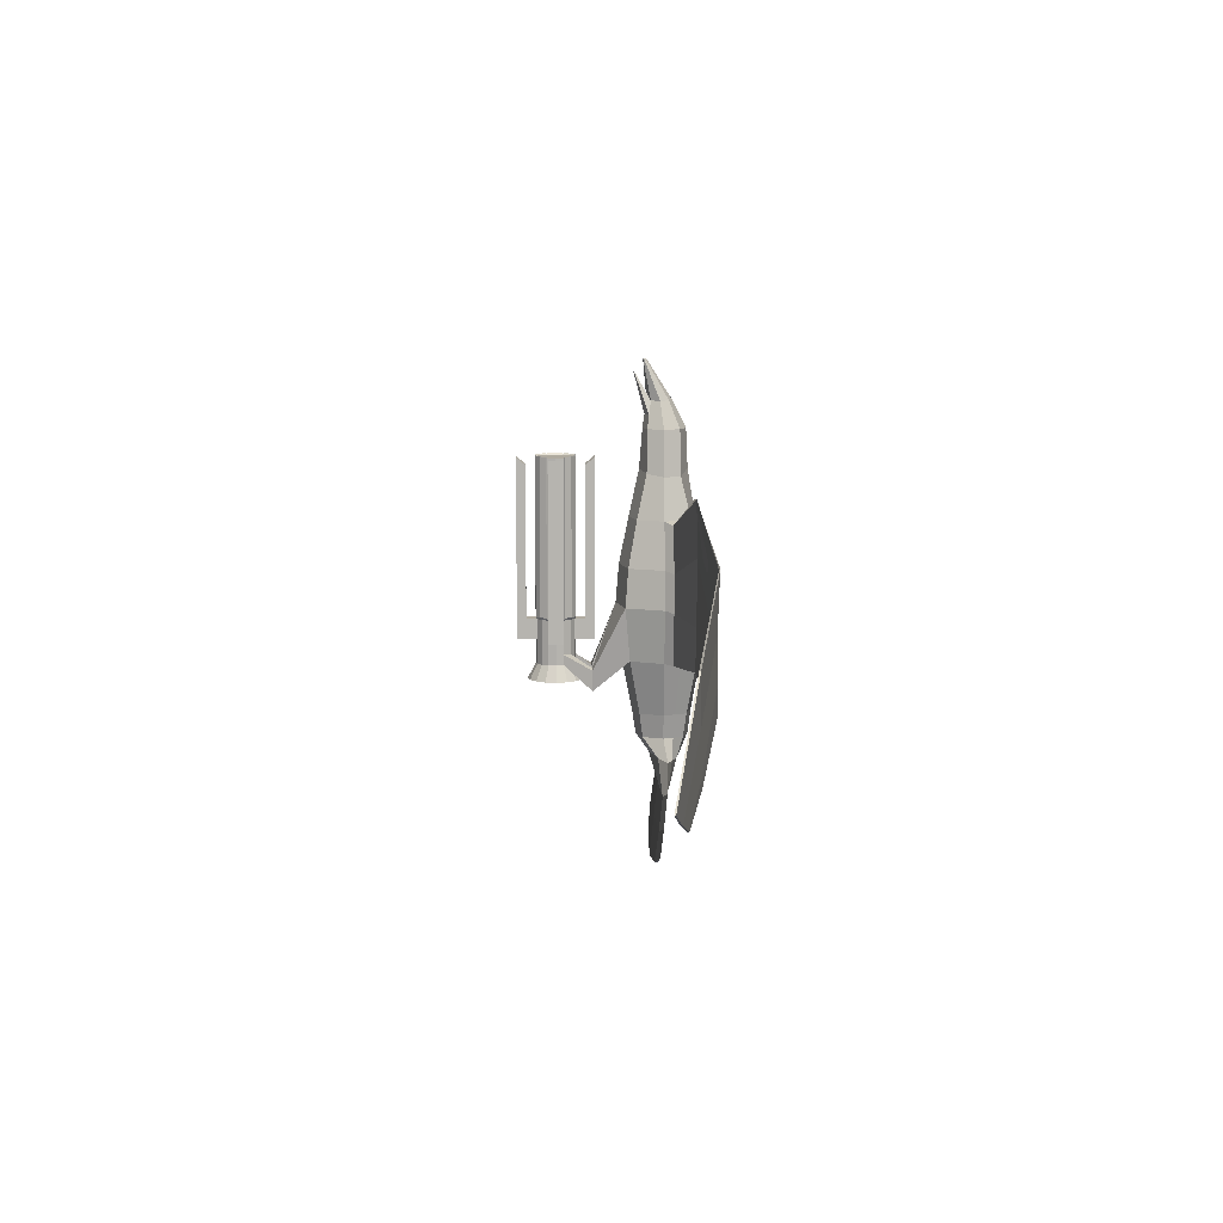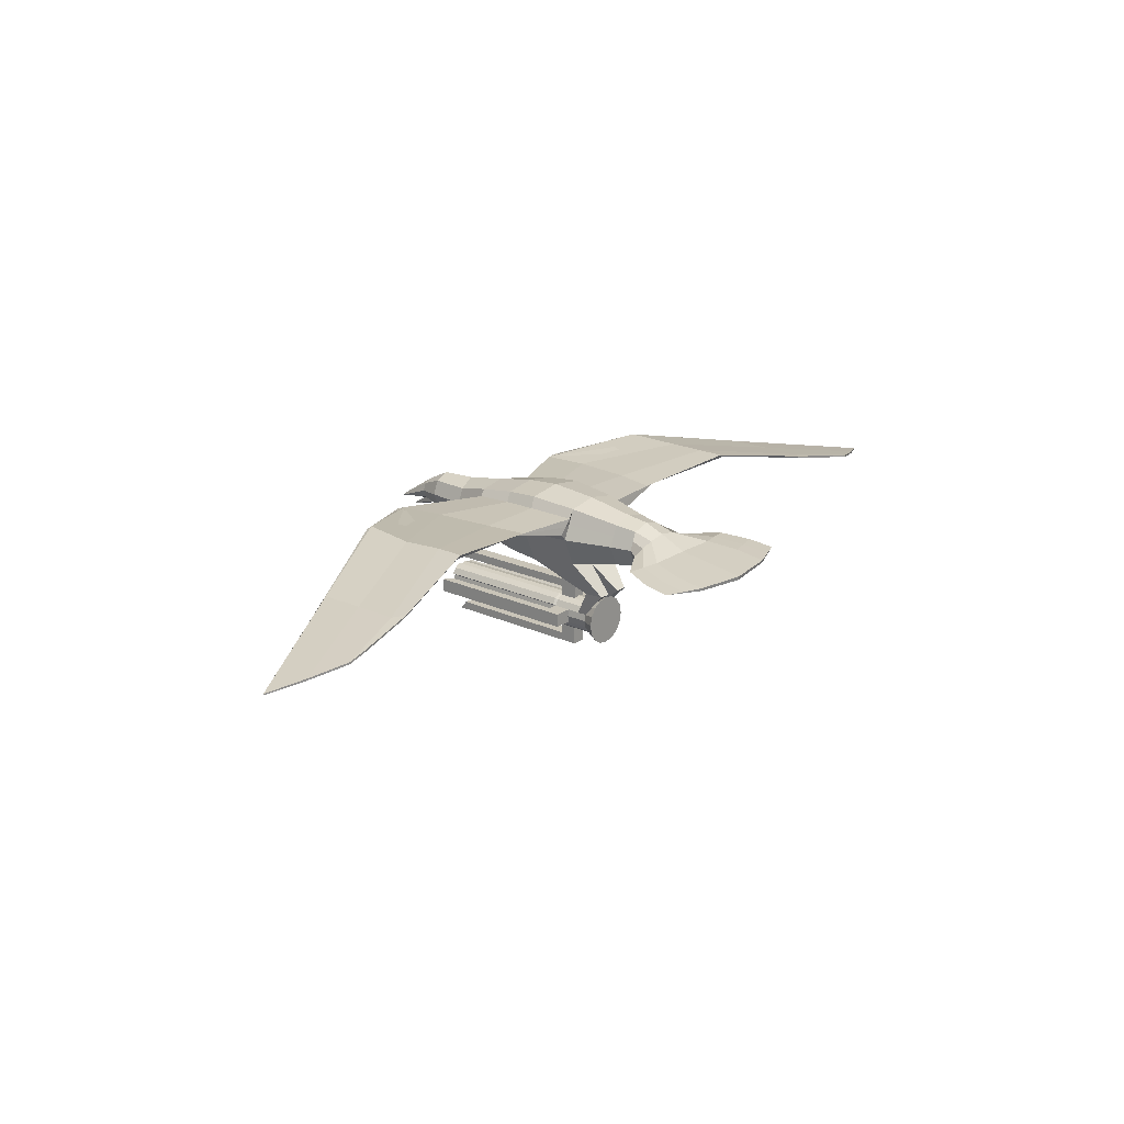
<metadata>
{"format":"obj","ext":"obj","renderer":"f3d","projection":"perspective","resolution":1024,"background":"white","views":[{"elev":9.8,"azim":87.9,"up":"+Z"},{"elev":20.2,"azim":130.0,"up":"+Y"}]}
</metadata>
<code>
o Cylinder
v -0.3884 0.1609 2.31
v -0.5455 0.2259 -2.342
v -0.2972 0.2972 2.31
v -0.4175 0.4175 -2.342
v -0.1609 0.3884 2.31
v -0.2259 0.5455 -2.342
v -0.3884 0.1609 -2.012
v -0.3884 0.1609 -1.789
v -0.3884 0.1609 -1.065
v -0.2973 0.2972 -2.012
v -0.2973 0.2972 -1.789
v -0.2972 0.2972 -1.065
v -0.1609 0.3884 -2.012
v -0.1609 0.3884 -1.789
v -0.1609 0.3884 -1.065
v -0.3884 0.1609 -1.486
v -0.2972 0.2972 -1.486
v -0.1609 0.3884 -1.486
v -0.1609 0.8117 -1.065
v -0.1609 0.8117 -1.486
v -0.8194 0.1609 -1.065
v -0.8194 0.1609 -1.486
v -0.1609 0.6169 -1.486
v -0.1609 0.6169 -1.065
v -0.6092 0.1609 -1.486
v -0.6092 0.1609 -1.065
v -0.8194 0.1609 2.31
v -0.6092 0.1609 2.154
v -0.4181 0.1906 2.342
v -0.327 0.327 2.342
v -0.1906 0.4181 2.342
v -0.4181 0.1906 -1.012
v -0.327 0.327 -1.012
v -0.1906 0.4181 -1.012
v -0.1609 0.8117 2.31
v -0.1609 0.6169 2.154
v -0.4204 0 2.31
v -0.5904 0 -2.342
v -0.3884 -0.1609 2.31
v -0.5455 -0.2259 -2.342
v -0.2972 -0.2972 2.31
v -0.4175 -0.4175 -2.342
v -0.1609 -0.3884 2.31
v -0.2259 -0.5455 -2.342
v -0.4204 0 -2.012
v -0.4204 0 -1.789
v -0.4204 0 -1.065
v -0.3884 -0.1609 -2.012
v -0.3884 -0.1609 -1.789
v -0.3884 -0.1609 -1.065
v -0.2972 -0.2972 -2.012
v -0.2972 -0.2972 -1.789
v -0.2972 -0.2972 -1.065
v -0.1609 -0.3884 -2.012
v -0.1609 -0.3884 -1.789
v -0.1609 -0.3884 -1.065
v -0.4204 0 -1.486
v -0.3884 -0.1609 -1.486
v -0.2972 -0.2972 -1.486
v -0.1609 -0.3884 -1.486
v -0.1609 -0.8117 -1.065
v -0.1609 -0.8117 -1.486
v -0.8194 0 -1.065
v -0.8194 -0.1609 -1.065
v -0.8194 0 -1.486
v -0.8194 -0.1609 -1.486
v -0.1609 -0.6169 -1.486
v -0.1609 -0.6169 -1.065
v -0.6092 0 -1.486
v -0.6092 -0.1609 -1.486
v -0.6092 -0.1609 -1.065
v -0.6092 0 -1.065
v -0.8194 -0 2.31
v -0.8194 -0.1609 2.31
v -0.6092 -0.1609 2.154
v -0.6092 -0 2.154
v -0.4181 -0.1906 2.342
v -0.327 -0.327 2.342
v -0.1906 -0.4181 2.342
v -0.4181 -0.1906 -1.012
v -0.327 -0.327 -1.012
v -0.1906 -0.4181 -1.012
v -0.1609 -0.8117 2.31
v -0.1609 -0.6169 2.154
v -1.2 2.013 -6.032
v -0.03297 1.811 4.329
v -1.2 2.074 -6.039
v -0.08241 1.863 4.329
v -2.077 2.087 -5.707
v -0.1177 1.828 4.329
v -1.355 2.17 -4.603
v -0.7001 2.114 -3.947
v -0.4219 1.802 -3.544
v -0.4919 1.732 -3.03
v -0.7 1.524 -1.877
v -0.8041 1.422 -0.7449
v -0.7507 1.482 0.07177
v -0.6025 1.663 1.057
v -0.4435 1.872 1.996
v -0.3365 1.888 2.901
v -0.1874 1.965 3.475
v -0.9891 2.283 -4.618
v -0.4108 2.517 -3.998
v -0.4218 2.646 -3.544
v -0.4919 2.715 -3.03
v -0.6986 2.916 -1.877
v -0.8041 3.025 -0.7449
v -0.7507 2.965 0.07177
v -0.6025 2.783 1.057
v -0.4506 2.576 1.935
v -0.3365 2.561 2.9
v -0.1874 2.34 3.474
v -1.762 2.247 -4.435
v -1 2.3 -3.97
v -0.6027 2.224 -3.544
v -0.7027 2.224 -3.03
v -1.004 2.214 -1.877
v -1.148 2.222 -0.7449
v -1.068 2.224 0.07177
v -0.8452 2.217 1.057
v -0.6017 2.223 1.935
v -0.4808 2.225 2.901
v -0.2677 2.152 3.474
v -1.408 2.09 -5.317
v -1.186 2.181 -5.329
v -2.026 2.163 -5.106
v -1.2 2.044 -6.036
v -0.1684 0.7548 -2.114
v -0.4813 0.7548 -2.114
v -0.4408 0.7548 -2.555
v -0.1684 0.7548 -2.555
v -0.262 1.927 3.188
v -0.262 2.451 3.187
v -0.3743 2.189 3.187
v -0.03099 1.637 4.054
v -0.04332 1.631 4.054
v -1.638 2.081 -5.873
v -0.1001 1.846 4.329
v -1.376 2.265 -4.526
v -0.7053 2.408 -3.984
v -0.5123 2.435 -3.544
v -0.5973 2.47 -3.03
v -0.8512 2.561 -1.877
v -5.165 2.896 -0.5688
v -7.72 2.422 -1.701
v -0.7235 2.497 1.057
v -0.5262 2.4 1.935
v -0.4086 2.393 2.9
v -0.2276 2.246 3.474
v -1.606 2.172 -5.217
v -0.3181 2.32 3.187
v -8.838 2.249 -3.11
v -9.353 2.155 -3.164
v -10.21 1.987 -2.824
v -11.04 1.816 -2.421
v -8.83 2.208 -3.11
v -9.344 2.109 -3.164
v -10.2 1.944 -2.824
v -11.03 1.783 -2.421
v -8.834 2.228 -3.11
v -9.349 2.132 -3.164
v -10.2 1.965 -2.824
v -11.04 1.799 -2.421
v -2.913 2.737 0.6002
v -1.228 2.403 0.02213
v -1.141 2.388 -1.898
v -2.584 2.737 -1.753
v -5.057 2.928 -2.146
v -7.453 2.474 -2.892
v -7.716 2.424 -0.6918
v -5.009 2.992 0.6898
v -2.902 2.723 1.764
v -1.025 2.387 0.9972
v -0.9907 2.551 -1.898
v -2.464 2.728 -1.753
v -4.989 2.961 -2.146
v -7.431 2.499 -2.892
v -7.409 2.524 -2.892
v -4.921 2.994 -2.146
v -2.343 2.719 -1.753
v -0.8406 2.719 -1.898
v -0.7842 2.657 0.9972
v -7.646 2.471 -0.6918
v -7.681 2.448 -0.6918
v -4.939 3.01 0.6898
v -2.806 2.707 1.764
v -0.9041 2.521 0.9972
v -7.71 2.424 -2.68
v -5.087 2.921 -1.493
v -2.804 2.745 -0.8061
v -1.293 2.397 -0.7864
v -0.9147 2.749 0.02214
v -2.656 2.753 0.6002
v -5 2.971 -0.5688
v -7.643 2.481 -1.701
v -0.9516 2.773 -0.7864
v -2.527 2.751 -0.8061
v -4.919 2.998 -1.493
v -7.651 2.483 -2.68
v -2.708 2.7 1.764
v -4.87 3.029 0.6898
v 0.3884 0.1609 2.31
v 0.5455 0.2259 -2.342
v 0.2972 0.2972 2.31
v 0.4175 0.4175 -2.342
v 0.1609 0.3884 2.31
v 0.2259 0.5455 -2.342
v 0 0.4204 2.31
v -0 0.5904 -2.342
v 0.3884 0.1609 -2.012
v 0.3884 0.1609 -1.789
v 0.3884 0.1609 -1.065
v 0.2972 0.2972 -2.012
v 0.2972 0.2972 -1.789
v 0.2972 0.2972 -1.065
v 0.1609 0.3884 -2.012
v 0.1609 0.3884 -1.789
v 0.1609 0.3884 -1.065
v -0 0.4204 -2.012
v -0 0.4204 -1.789
v -0 0.4204 -1.065
v 0.3884 0.1609 -1.486
v 0.2972 0.2972 -1.486
v 0.1609 0.3884 -1.486
v -0 0.4204 -1.486
v 0.1609 0.8117 -1.065
v -0 0.8117 -1.065
v 0.1609 0.8117 -1.486
v -0 0.8117 -1.486
v 0.8194 0.1609 -1.065
v 0.8194 0.1609 -1.486
v -0 0.6169 -1.486
v 0.1609 0.6169 -1.486
v 0.1609 0.6169 -1.065
v -0 0.6169 -1.065
v 0.6092 0.1609 -1.486
v 0.6092 0.1609 -1.065
v 0.8194 0.1609 2.31
v 0.6092 0.1609 2.154
v 0.4181 0.1906 2.342
v 0.327 0.327 2.342
v 0.1906 0.4181 2.342
v 0.4181 0.1906 -1.012
v 0.327 0.327 -1.012
v 0.1906 0.4181 -1.012
v 0.1609 0.8117 2.31
v 0 0.8117 2.31
v 0.1609 0.6169 2.154
v 0 0.6169 2.154
v 0.4204 0 2.31
v 0.5904 0 -2.342
v 0.3884 -0.1609 2.31
v 0.5455 -0.2259 -2.342
v 0.2973 -0.2972 2.31
v 0.4175 -0.4175 -2.342
v 0.1609 -0.3884 2.31
v 0.2259 -0.5455 -2.342
v 0 -0.4204 2.31
v -0 -0.5904 -2.342
v 0.4204 0 -2.012
v 0.4204 0 -1.789
v 0.4204 0 -1.065
v 0.3884 -0.1609 -2.012
v 0.3884 -0.1609 -1.789
v 0.3884 -0.1609 -1.065
v 0.2972 -0.2972 -2.012
v 0.2972 -0.2972 -1.789
v 0.2972 -0.2972 -1.065
v 0.1609 -0.3884 -2.012
v 0.1609 -0.3884 -1.789
v 0.1609 -0.3884 -1.065
v -0 -0.4204 -2.012
v -0 -0.4204 -1.789
v -0 -0.4204 -1.065
v 0.4204 0 -1.486
v 0.3884 -0.1609 -1.486
v 0.2972 -0.2972 -1.486
v 0.1609 -0.3884 -1.486
v -0 -0.4204 -1.486
v 0.1609 -0.8117 -1.065
v 0 -0.8117 -1.065
v 0.1609 -0.8117 -1.486
v -0 -0.8117 -1.486
v 0.8194 0 -1.065
v 0.8194 -0.1609 -1.065
v 0.8194 0 -1.486
v 0.8194 -0.1609 -1.486
v -0 -0.6169 -1.486
v 0.1609 -0.6169 -1.486
v 0.1609 -0.6169 -1.065
v 0 -0.6169 -1.065
v 0.6092 0 -1.486
v 0.6092 -0.1609 -1.486
v 0.6092 -0.1609 -1.065
v 0.6092 0 -1.065
v 0.8194 -0 2.31
v 0.8194 -0.1609 2.31
v 0.6092 -0.1609 2.154
v 0.6092 -0 2.154
v 0.4181 -0.1906 2.342
v 0.327 -0.327 2.342
v 0.1906 -0.4181 2.342
v 0.4181 -0.1906 -1.012
v 0.327 -0.327 -1.012
v 0.1906 -0.4181 -1.012
v 0.1609 -0.8117 2.31
v 0 -0.8117 2.31
v 0.1609 -0.6169 2.154
v 0 -0.6169 2.154
v 1.2 2.013 -6.032
v 0.03297 1.811 4.329
v 1.2 2.074 -6.039
v 0.08241 1.863 4.329
v 2.077 2.087 -5.707
v 0.1177 1.828 4.329
v 1.355 2.17 -4.603
v 0.7001 2.114 -3.947
v 0.4219 1.802 -3.544
v 0.4919 1.732 -3.03
v 0.7 1.524 -1.877
v 0.8041 1.422 -0.7449
v 0.7507 1.482 0.07177
v 0.6025 1.663 1.057
v 0.4435 1.872 1.996
v 0.3365 1.888 2.901
v 0.1874 1.965 3.475
v 0.9891 2.283 -4.618
v 0.4108 2.517 -3.998
v 0.4218 2.646 -3.544
v 0.4919 2.715 -3.03
v 0.6986 2.916 -1.877
v 0.8041 3.025 -0.7449
v 0.7507 2.965 0.07177
v 0.6025 2.783 1.057
v 0.4506 2.576 1.935
v 0.3365 2.561 2.9
v 0.1874 2.34 3.474
v 1.762 2.247 -4.435
v 1 2.3 -3.97
v 0.6027 2.224 -3.544
v 0.7027 2.224 -3.03
v 1.004 2.214 -1.877
v 1.148 2.222 -0.7449
v 1.068 2.224 0.07177
v 0.8452 2.217 1.057
v 0.6017 2.223 1.935
v 0.4808 2.225 2.901
v 0.2677 2.152 3.474
v 1.408 2.09 -5.317
v 1.186 2.181 -5.329
v 2.026 2.163 -5.106
v 1.2 2.044 -6.036
v 0.1684 0.7548 -2.114
v 0.4813 0.7548 -2.114
v 0.4408 0.7548 -2.555
v 0.1684 0.7548 -2.555
v -4e-06 1.976 -6.209
v 0 1.823 4.329
v -3e-06 2.063 -6.22
v 0 1.878 4.329
v -3e-06 2.019 -6.215
v 0 1.853 4.329
v -0 2.145 -4.6
v -0 1.947 -3.937
v -0 1.673 -3.544
v -0 1.595 -3.03
v -0 1.364 -1.877
v -0 1.251 -0.7449
v -0 1.318 0.07177
v -0 1.519 1.057
v -0 1.735 2.051
v -0 1.802 2.902
v -0 1.885 3.475
v -0 2.42 3.474
v -0 2.706 2.899
v -0 2.742 2.062
v -0 2.904 1.057
v -0 3.083 0.07177
v -0 3.142 -0.7449
v -0 3.042 -1.877
v -0 2.837 -3.03
v -0 2.768 -3.544
v -0 2.587 -4.004
v -0 2.298 -4.62
v -1e-06 2.194 -5.331
v -1e-06 2.069 -5.315
v -0 1.843 3.188
v -0 2.563 3.186
v 0.262 1.927 3.188
v 0.262 2.451 3.187
v 0.3743 2.189 3.187
v 0.03099 1.637 4.054
v 0 1.624 4.054
v 0 1.617 4.054
v 0.04332 1.631 4.054
v 0 1.866 4.329
v 1.638 2.081 -5.873
v 0.1001 1.846 4.329
v 1.376 2.265 -4.526
v 0.7053 2.408 -3.984
v 0.5123 2.435 -3.544
v 0.5973 2.47 -3.03
v 0.8512 2.561 -1.877
v 5.165 2.896 -0.5688
v 7.72 2.422 -1.701
v 0.7235 2.497 1.057
v 0.5262 2.4 1.935
v 0.4086 2.393 2.9
v 0.2276 2.246 3.474
v 1.606 2.172 -5.217
v 0.3181 2.32 3.187
v 8.838 2.249 -3.11
v 9.353 2.155 -3.164
v 10.21 1.987 -2.824
v 11.04 1.816 -2.421
v 8.83 2.208 -3.11
v 9.344 2.109 -3.164
v 10.2 1.944 -2.824
v 11.03 1.783 -2.421
v 8.834 2.228 -3.11
v 9.349 2.132 -3.164
v 10.2 1.965 -2.824
v 11.04 1.799 -2.421
v 2.913 2.737 0.6002
v 1.228 2.403 0.02213
v 1.141 2.388 -1.898
v 2.584 2.737 -1.753
v 5.057 2.928 -2.146
v 7.453 2.474 -2.892
v 7.716 2.424 -0.6918
v 5.009 2.992 0.6898
v 2.902 2.723 1.764
v 1.025 2.387 0.9972
v 0.9907 2.551 -1.898
v 2.464 2.728 -1.753
v 4.989 2.961 -2.146
v 7.431 2.499 -2.892
v 7.409 2.524 -2.892
v 4.921 2.994 -2.146
v 2.343 2.719 -1.753
v 0.8406 2.719 -1.898
v 0.7842 2.657 0.9972
v 7.646 2.471 -0.6918
v 7.681 2.448 -0.6918
v 4.939 3.01 0.6898
v 2.806 2.707 1.764
v 0.9041 2.521 0.9972
v 7.71 2.424 -2.68
v 5.087 2.921 -1.493
v 2.804 2.745 -0.8061
v 1.293 2.397 -0.7864
v 0.9147 2.749 0.02214
v 2.656 2.753 0.6002
v 5 2.971 -0.5688
v 7.643 2.481 -1.701
v 0.9516 2.773 -0.7864
v 2.527 2.751 -0.8061
v 4.919 2.998 -1.493
v 7.651 2.483 -2.68
v 2.708 2.7 1.764
v 4.87 3.029 0.6898
f 45 7 2 38
f 7 10 4 2
f 10 13 6 4
f 13 219 209 6
f 37 1 9 47
f 57 16 8 46
f 46 8 7 45
f 9 32 33 12
f 16 17 11 8
f 8 11 10 7
f 12 33 34 15
f 17 18 14 11
f 11 14 13 10
f 5 208 221 15
f 18 225 220 14
f 14 220 219 13
f 69 65 22 25
f 9 12 17 16
f 12 15 18 17
f 23 20 229 232
f 19 227 229 20
f 24 19 20 23
f 63 21 22 65
f 25 22 21 26
f 26 28 76 72
f 18 23 232 225
f 15 24 23 18
f 221 235 24 15
f 57 69 25 16
f 16 25 26 9
f 9 26 72 47
f 235 249 36 24
f 28 27 73 76
f 21 27 28 26
f 63 73 27 21
f 29 30 33 32
f 30 31 34 33
f 15 34 31 5
f 5 31 30 3
f 3 30 29 1
f 1 29 32 9
f 247 35 36 249
f 24 36 35 19
f 19 35 247 227
f 45 38 40 48
f 48 40 42 51
f 51 42 44 54
f 54 44 259 272
f 37 47 50 39
f 57 46 49 58
f 46 45 48 49
f 50 53 81 80
f 58 49 52 59
f 49 48 51 52
f 53 56 82 81
f 59 52 55 60
f 52 51 54 55
f 43 56 274 258
f 60 55 273 279
f 55 54 272 273
f 69 70 66 65
f 50 58 59 53
f 53 59 60 56
f 67 288 283 62
f 61 62 283 281
f 68 67 62 61
f 63 65 66 64
f 70 71 64 66
f 71 72 76 75
f 60 279 288 67
f 56 60 67 68
f 274 56 68 291
f 57 58 70 69
f 58 50 71 70
f 50 47 72 71
f 291 68 84 309
f 75 76 73 74
f 64 71 75 74
f 63 64 74 73
f 77 80 81 78
f 78 81 82 79
f 56 43 79 82
f 43 41 78 79
f 41 39 77 78
f 39 50 80 77
f 307 309 84 83
f 68 61 83 84
f 61 281 307 83
f 373 358 86 101
f 374 112 88 360
f 85 127 361 357
f 149 138 88 112
f 138 396 360 88
f 87 359 361 127
f 101 86 90 123
f 86 358 362 90
f 386 363 91 124
f 363 364 92 91
f 364 365 93 92
f 365 366 94 93
f 366 367 95 94
f 368 369 97 96
f 369 370 98 97
f 370 371 99 98
f 371 372 100 99
f 132 387 394 136
f 385 125 102 384
f 384 102 103 383
f 383 103 104 382
f 382 104 105 381
f 381 105 106 380
f 380 106 107 379
f 379 107 108 378
f 378 108 109 377
f 377 109 110 376
f 376 110 111 375
f 388 133 112 374
f 150 139 102 125
f 139 140 103 102
f 140 141 104 103
f 141 142 105 104
f 142 143 106 105
f 188 145 158 157
f 145 170 159 158
f 177 169 156 160
f 146 147 110 109
f 147 148 111 110
f 151 149 112 133
f 124 91 113 126
f 91 92 114 113
f 92 93 115 114
f 93 94 116 115
f 94 95 117 116
f 95 96 118 117
f 96 97 119 118
f 97 98 120 119
f 98 99 121 120
f 99 100 122 121
f 132 101 123 134
f 357 386 124 85
f 359 87 125 385
f 137 150 125 87
f 85 124 126 89
f 87 127 89 137
f 85 89 127
f 368 96 129 128
f 95 367 131 130
f 96 95 130 129
f 367 368 128 131
f 372 387 132 100
f 375 111 133 388
f 148 151 133 111
f 100 132 134 122
f 394 393 135 136
f 101 132 136 135
f 373 101 135 393
f 123 90 138 149
f 90 362 396 138
f 126 113 139 150
f 113 114 140 139
f 114 115 141 140
f 115 116 142 141
f 116 117 143 142
f 170 184 163 159
f 178 177 160 152
f 184 183 155 163
f 120 121 147 146
f 121 122 148 147
f 134 123 149 151
f 89 126 150 137
f 2 4 6 209 207 205 203 251 253 255 257 259 44 42 40 38
f 122 134 151 148
f 160 161 153 152
f 161 162 154 153
f 162 163 155 154
f 156 157 161 160
f 157 158 162 161
f 158 159 163 162
f 169 188 157 156
f 183 195 154 155
f 195 199 153 154
f 199 178 152 153
f 118 119 165 191
f 191 165 164 190
f 190 164 144 189
f 189 144 145 188
f 119 120 173 165
f 165 173 172 164
f 164 172 171 144
f 144 171 170 145
f 143 117 166 174
f 174 166 167 175
f 175 167 168 176
f 176 168 169 177
f 120 146 187 173
f 173 187 186 172
f 172 186 185 171
f 171 185 184 170
f 106 143 174 181
f 181 174 175 180
f 180 175 176 179
f 179 176 177 178
f 146 109 182 187
f 185 201 183 184
f 117 118 191 166
f 166 191 190 167
f 167 190 189 168
f 168 189 188 169
f 109 108 192 182
f 182 192 193 200
f 108 107 196 192
f 192 196 197 193
f 193 197 198 194
f 194 198 199 195
f 107 106 181 196
f 196 181 180 197
f 197 180 179 198
f 198 179 178 199
f 131 128 11 10
f 129 130 7 8
f 130 131 10 7
f 128 129 8 11
f 187 182 200 186
f 186 200 201 185
f 200 193 194 201
f 201 194 195 183
f 260 251 203 210
f 210 203 205 213
f 213 205 207 216
f 216 207 209 219
f 250 262 212 202
f 275 261 211 222
f 261 260 210 211
f 212 215 244 243
f 222 211 214 223
f 211 210 213 214
f 215 218 245 244
f 223 214 217 224
f 214 213 216 217
f 206 218 221 208
f 224 217 220 225
f 217 216 219 220
f 292 236 231 286
f 212 222 223 215
f 215 223 224 218
f 233 232 229 228
f 226 228 229 227
f 234 233 228 226
f 284 286 231 230
f 236 237 230 231
f 237 295 299 239
f 224 225 232 233
f 218 224 233 234
f 221 218 234 235
f 275 222 236 292
f 222 212 237 236
f 212 262 295 237
f 235 234 248 249
f 239 299 296 238
f 230 237 239 238
f 284 230 238 296
f 240 243 244 241
f 241 244 245 242
f 218 206 242 245
f 206 204 241 242
f 204 202 240 241
f 202 212 243 240
f 247 249 248 246
f 234 226 246 248
f 226 227 247 246
f 260 263 253 251
f 263 266 255 253
f 266 269 257 255
f 269 272 259 257
f 250 252 265 262
f 275 276 264 261
f 261 264 263 260
f 265 303 304 268
f 276 277 267 264
f 264 267 266 263
f 268 304 305 271
f 277 278 270 267
f 267 270 269 266
f 256 258 274 271
f 278 279 273 270
f 270 273 272 269
f 292 286 287 293
f 265 268 277 276
f 268 271 278 277
f 289 282 283 288
f 280 281 283 282
f 290 280 282 289
f 284 285 287 286
f 293 287 285 294
f 294 298 299 295
f 278 289 288 279
f 271 290 289 278
f 274 291 290 271
f 275 292 293 276
f 276 293 294 265
f 265 294 295 262
f 291 309 308 290
f 298 297 296 299
f 285 297 298 294
f 284 296 297 285
f 300 301 304 303
f 301 302 305 304
f 271 305 302 256
f 256 302 301 254
f 254 301 300 252
f 252 300 303 265
f 307 306 308 309
f 290 308 306 280
f 280 306 307 281
f 373 326 311 358
f 374 360 313 337
f 310 357 361 352
f 409 337 313 398
f 398 313 360 396
f 312 352 361 359
f 326 348 315 311
f 311 315 362 358
f 386 349 316 363
f 363 316 317 364
f 364 317 318 365
f 365 318 319 366
f 366 319 320 367
f 368 321 322 369
f 369 322 323 370
f 370 323 324 371
f 371 324 325 372
f 389 395 394 387
f 385 384 327 350
f 384 383 328 327
f 383 382 329 328
f 382 381 330 329
f 381 380 331 330
f 380 379 332 331
f 379 378 333 332
f 378 377 334 333
f 377 376 335 334
f 376 375 336 335
f 388 374 337 390
f 410 350 327 399
f 399 327 328 400
f 400 328 329 401
f 401 329 330 402
f 402 330 331 403
f 448 417 418 405
f 405 418 419 430
f 437 420 416 429
f 406 334 335 407
f 407 335 336 408
f 411 390 337 409
f 349 351 338 316
f 316 338 339 317
f 317 339 340 318
f 318 340 341 319
f 319 341 342 320
f 320 342 343 321
f 321 343 344 322
f 322 344 345 323
f 323 345 346 324
f 324 346 347 325
f 389 391 348 326
f 357 310 349 386
f 359 385 350 312
f 397 312 350 410
f 310 314 351 349
f 312 397 314 352
f 310 352 314
f 368 353 354 321
f 320 355 356 367
f 321 354 355 320
f 367 356 353 368
f 372 325 389 387
f 375 388 390 336
f 408 336 390 411
f 325 347 391 389
f 394 395 392 393
f 326 392 395 389
f 373 393 392 326
f 348 409 398 315
f 315 398 396 362
f 351 410 399 338
f 338 399 400 339
f 339 400 401 340
f 340 401 402 341
f 341 402 403 342
f 430 419 423 444
f 438 412 420 437
f 444 423 415 443
f 345 406 407 346
f 346 407 408 347
f 391 411 409 348
f 314 397 410 351
f 37 39 41 43 258 256 254 252 250 202 204 206 208 5 3 1
f 347 408 411 391
f 420 412 413 421
f 421 413 414 422
f 422 414 415 423
f 416 420 421 417
f 417 421 422 418
f 418 422 423 419
f 429 416 417 448
f 443 415 414 455
f 455 414 413 459
f 459 413 412 438
f 343 451 425 344
f 451 450 424 425
f 450 449 404 424
f 449 448 405 404
f 344 425 433 345
f 425 424 432 433
f 424 404 431 432
f 404 405 430 431
f 403 434 426 342
f 434 435 427 426
f 435 436 428 427
f 436 437 429 428
f 345 433 447 406
f 433 432 446 447
f 432 431 445 446
f 431 430 444 445
f 331 441 434 403
f 441 440 435 434
f 440 439 436 435
f 439 438 437 436
f 406 447 442 334
f 445 444 443 461
f 342 426 451 343
f 426 427 450 451
f 427 428 449 450
f 428 429 448 449
f 334 442 452 333
f 442 460 453 452
f 333 452 456 332
f 452 453 457 456
f 453 454 458 457
f 454 455 459 458
f 332 456 441 331
f 456 457 440 441
f 457 458 439 440
f 458 459 438 439
f 356 213 214 353
f 354 211 210 355
f 355 210 213 356
f 353 214 211 354
f 447 446 460 442
f 446 445 461 460
f 460 461 454 453
f 461 443 455 454

</code>
